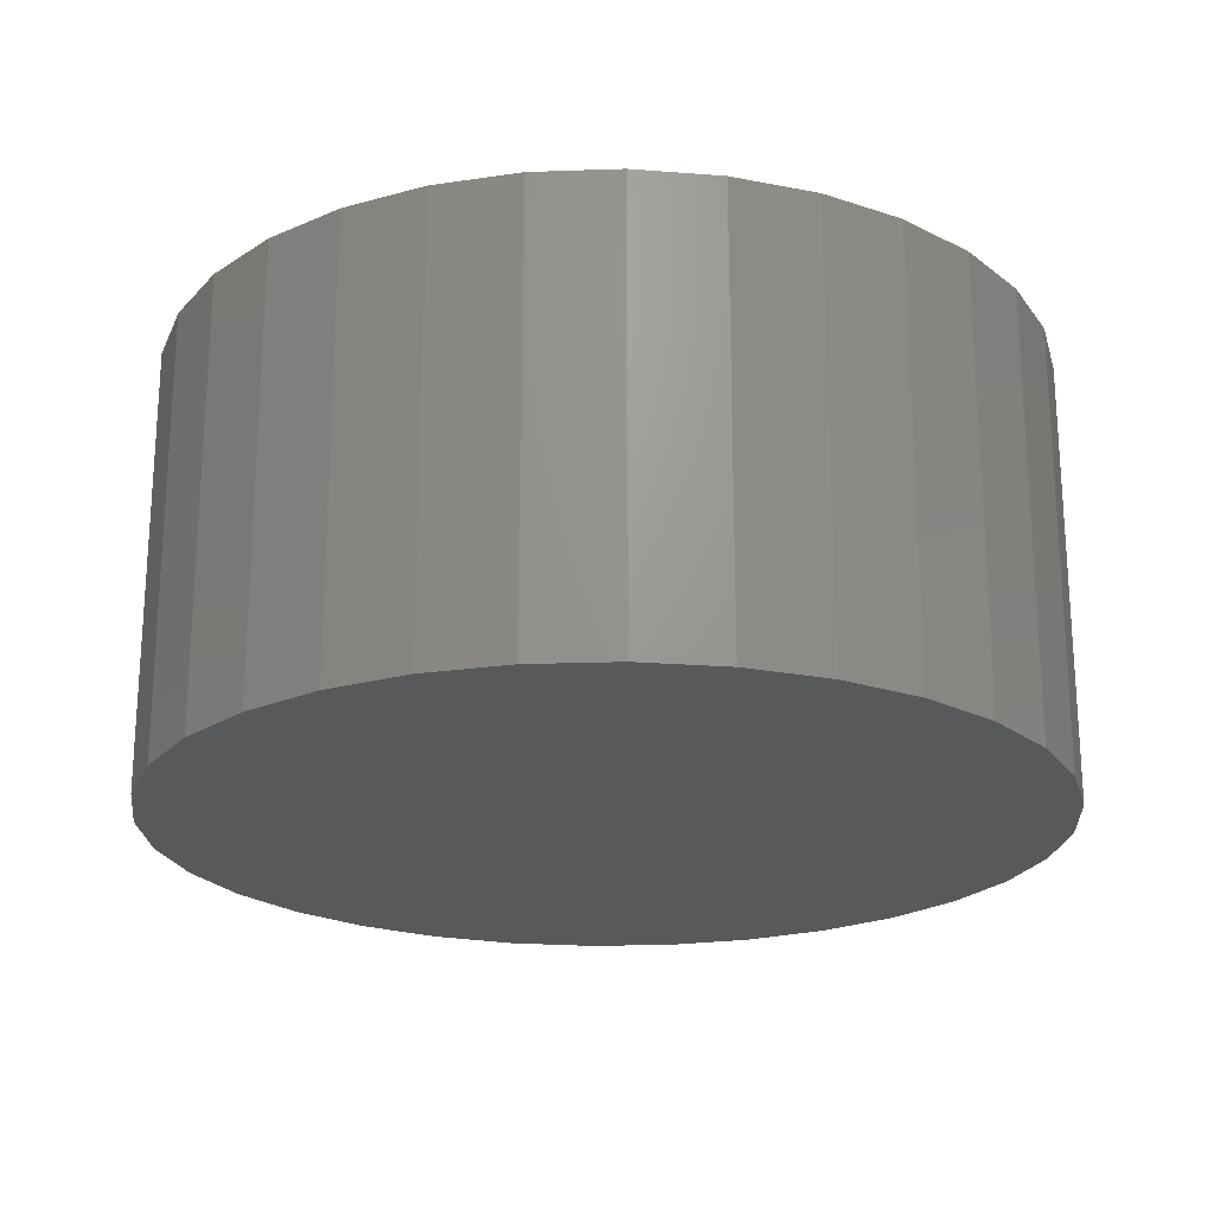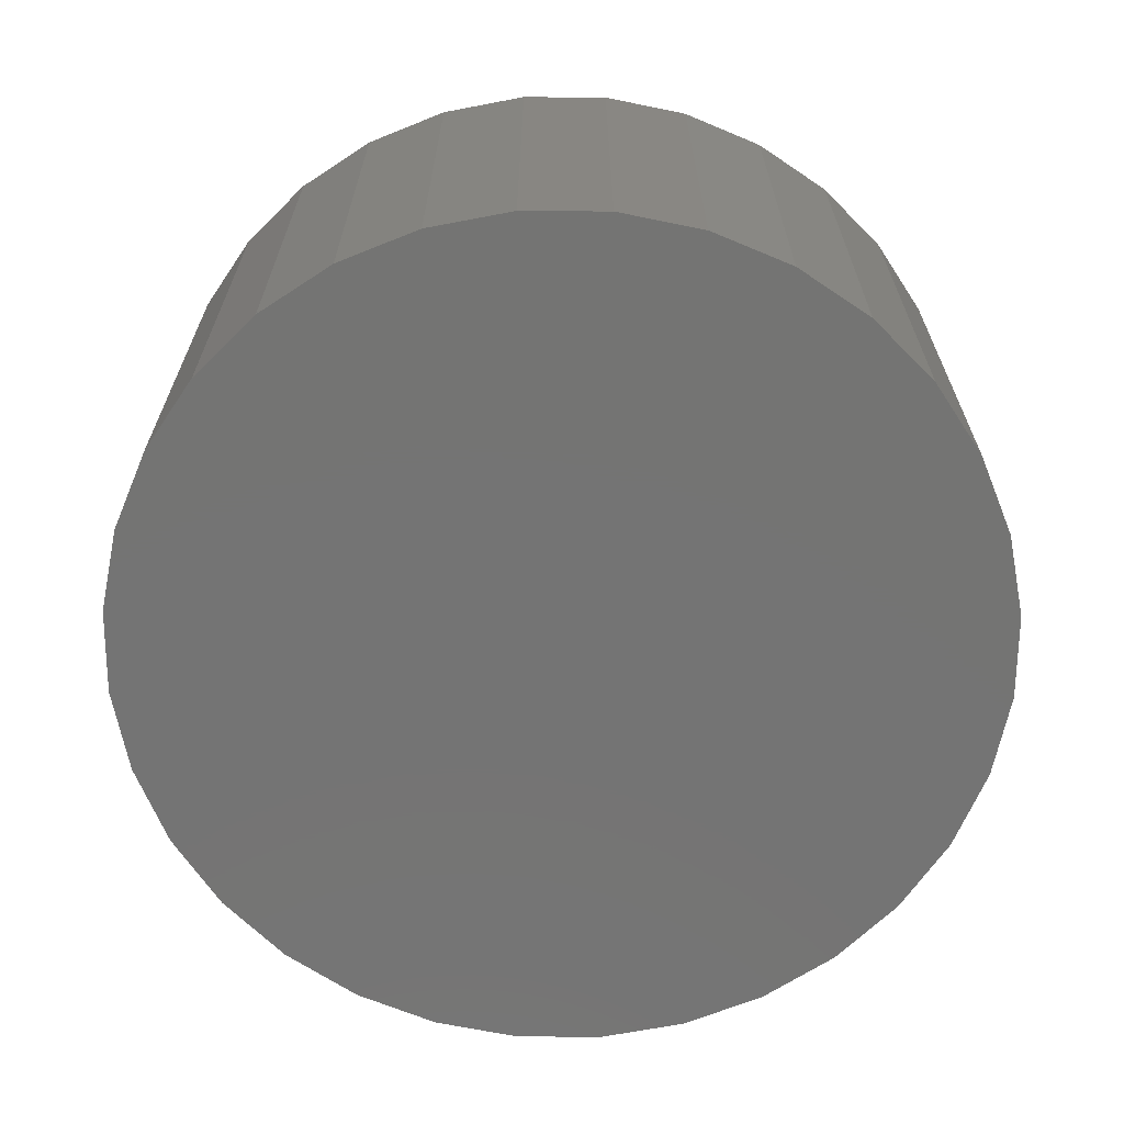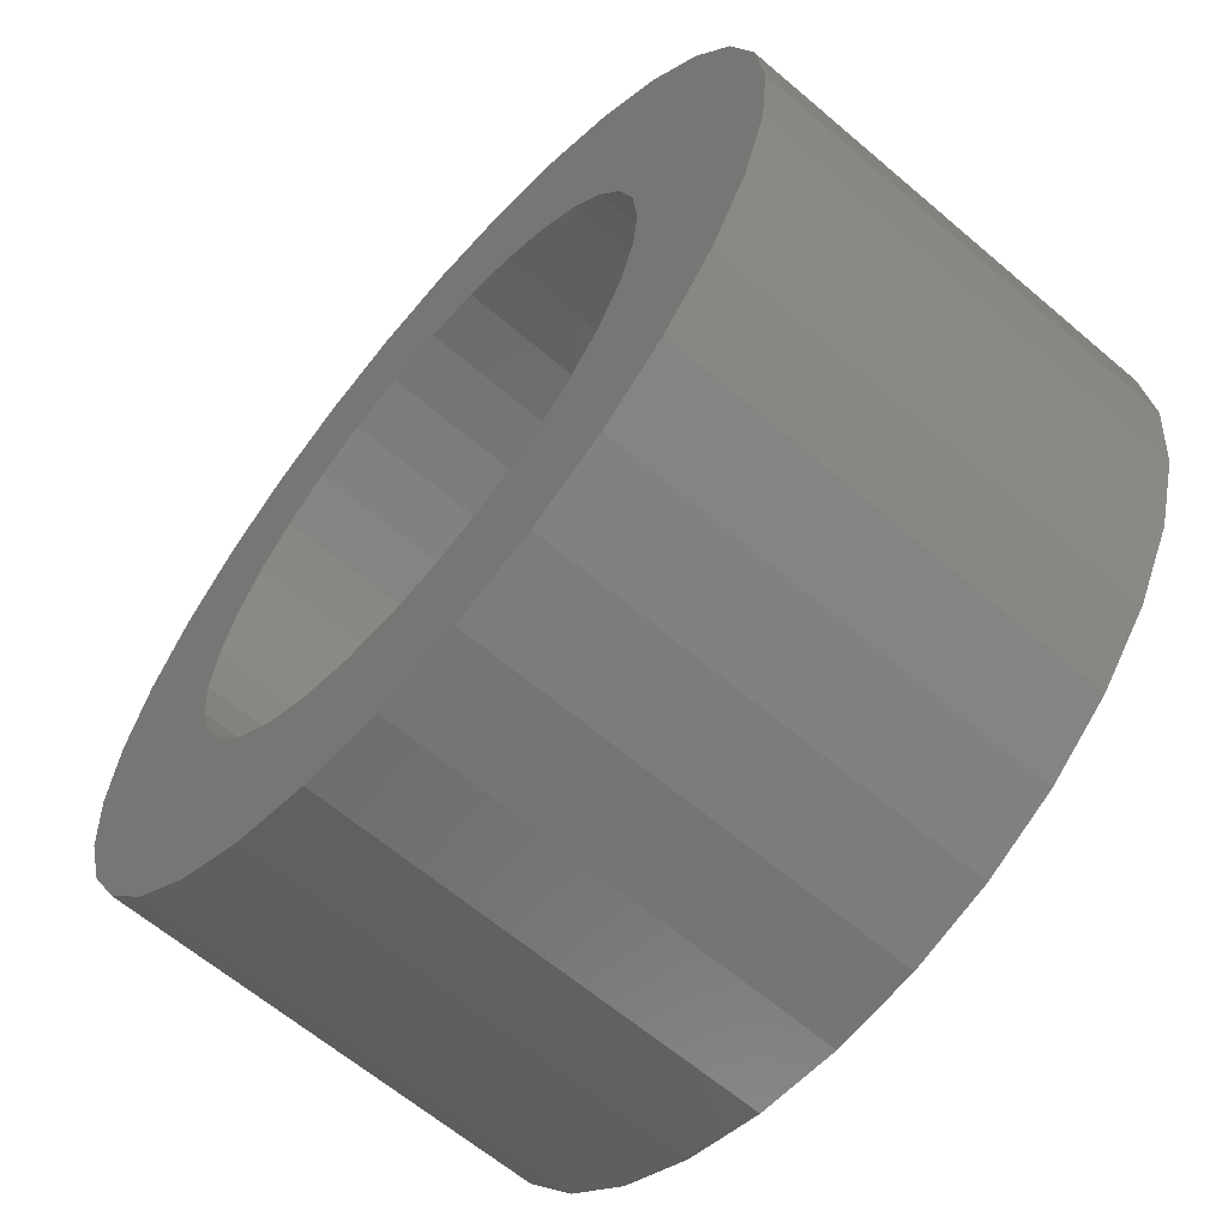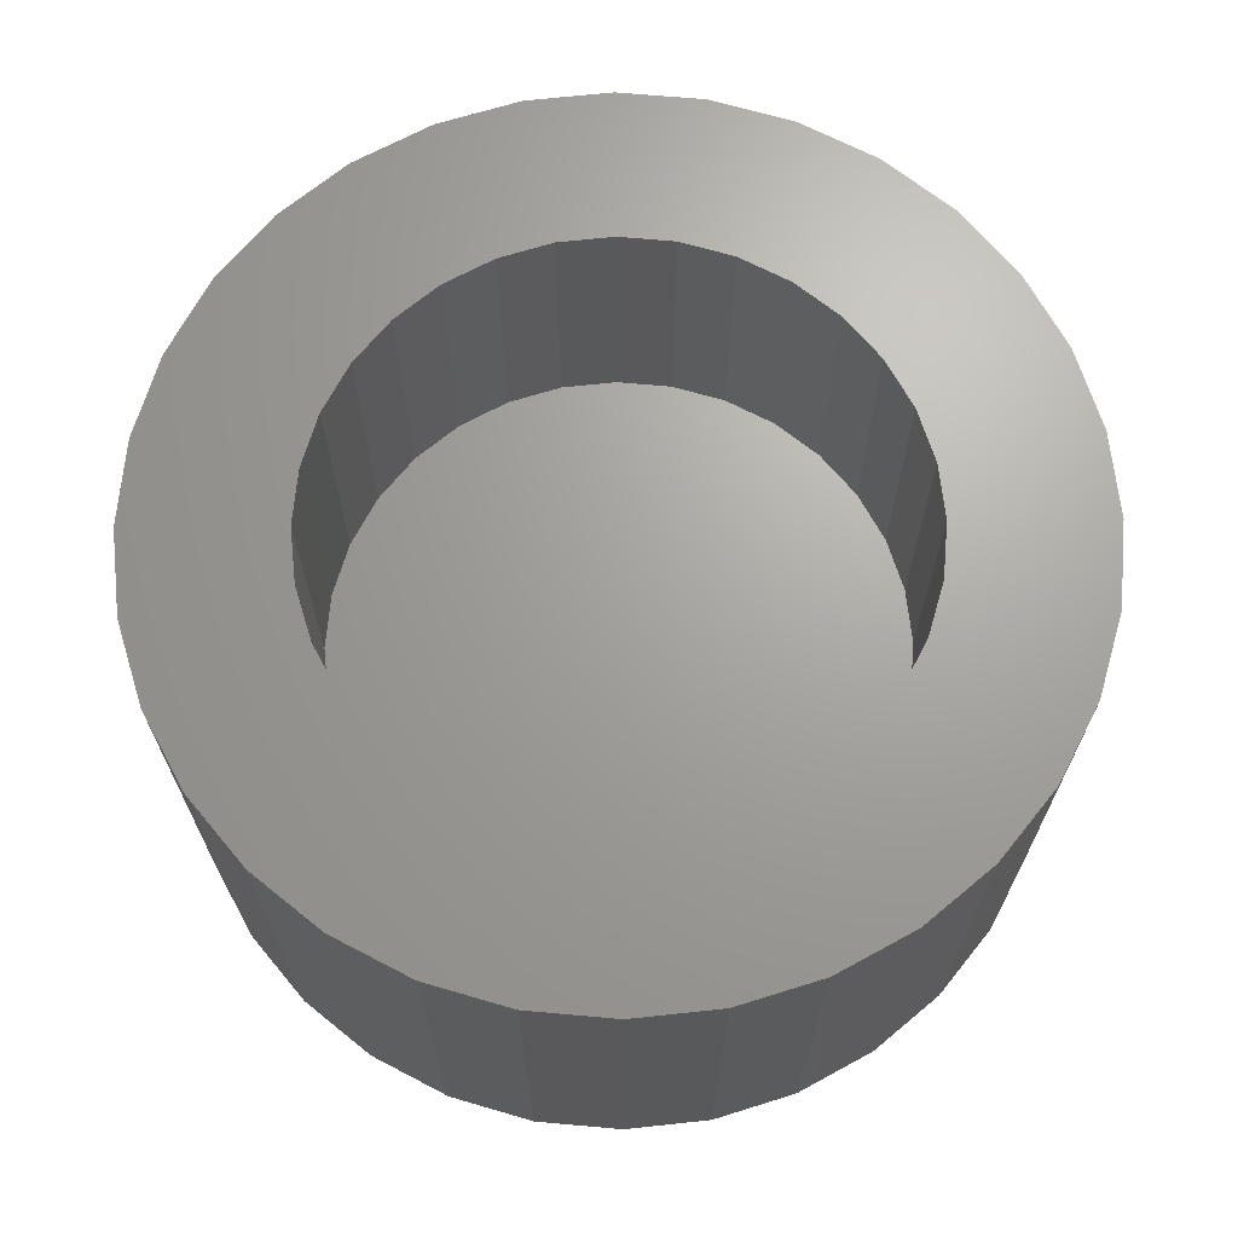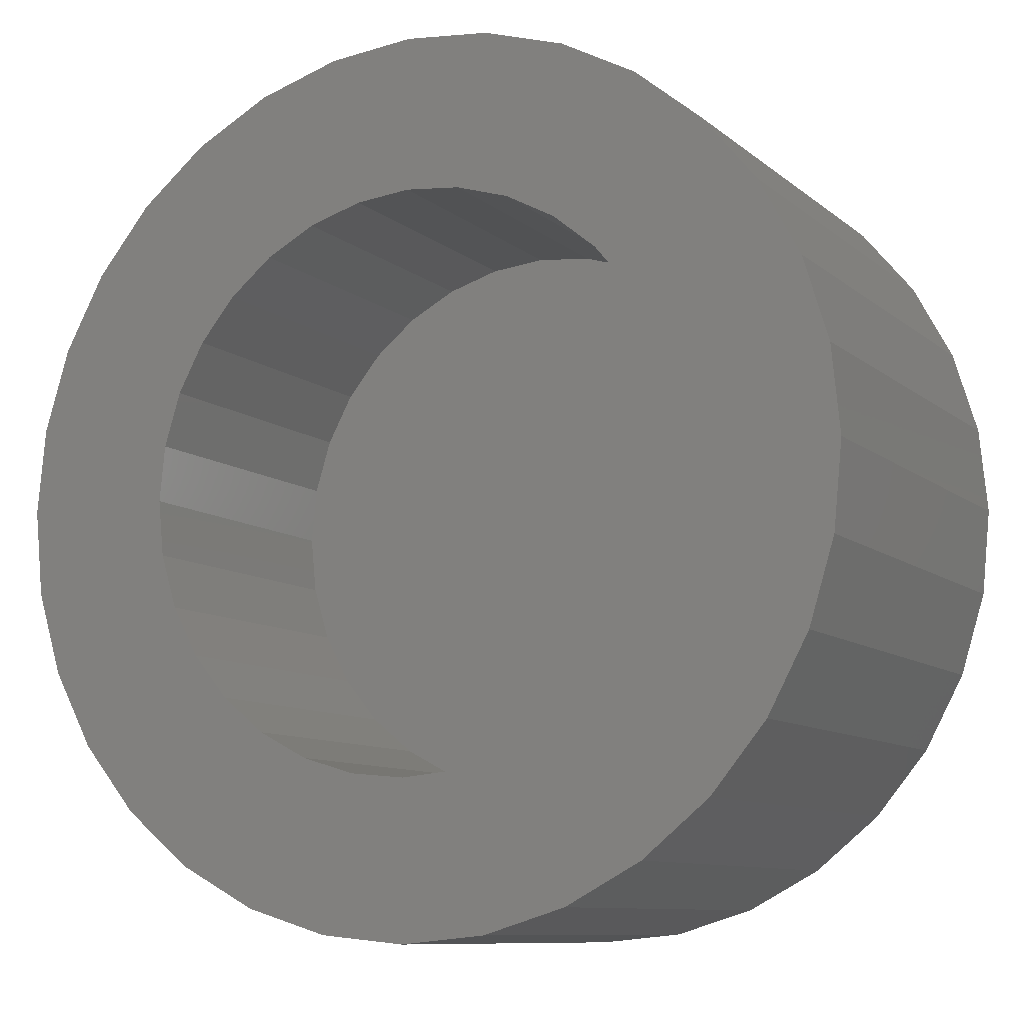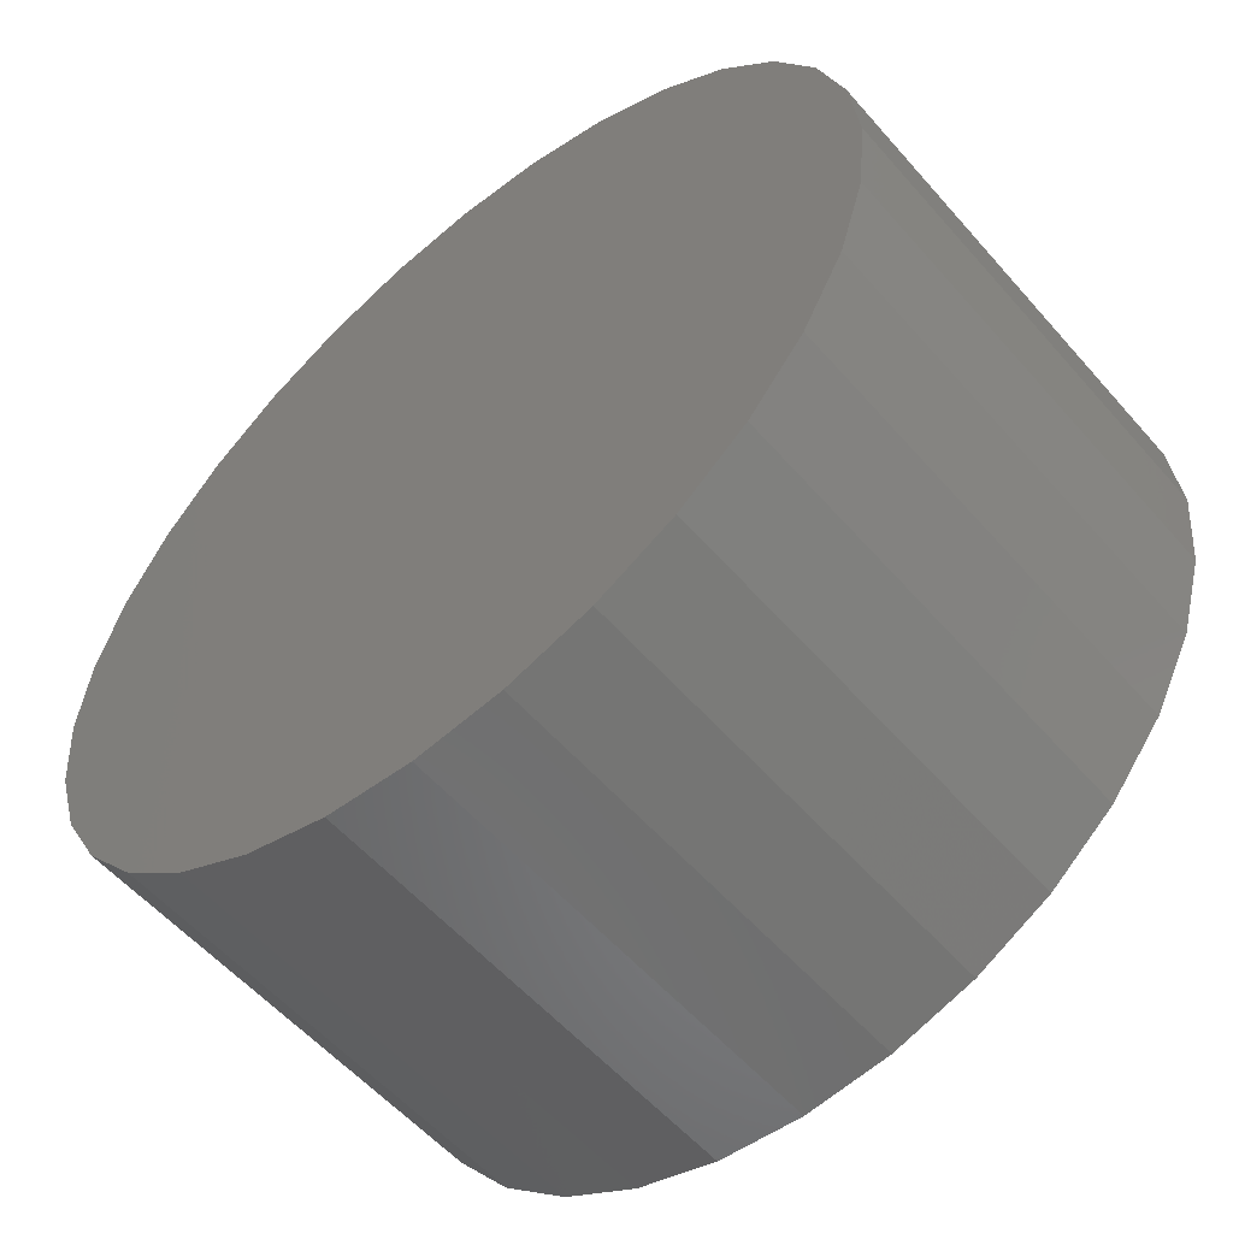
<metadata>
{"format":"stl","ext":"stl","renderer":"f3d","projection":"perspective","resolution":1024,"background":"white","views":[{"elev":-21.8,"azim":-35.9,"up":"+Y"},{"elev":-66.3,"azim":129.0,"up":"+Y"},{"elev":-63.1,"azim":-130.8,"up":"+Z"},{"elev":67.9,"azim":-113.0,"up":"+Y"},{"elev":-9.6,"azim":-152.6,"up":"+Z"},{"elev":-56.5,"azim":40.5,"up":"+Z"}]}
</metadata>
<code>
# stl→obj: 128 verts, 252 faces
v -0.1079 0.75 -0.5823
v 0.007895 0.75 -0.5937
v -0.6384 0.75 -0.6463
v 0.1237 0.75 -0.5823
v 0.6542 0.75 -0.6463
v 0.007895 0.75 0.5937
v -0.1079 0.75 0.5823
v -0.6384 0.75 0.6463
v -0.4999 0.75 0.7599
v -0.3419 0.75 0.8444
v -0.1704 0.75 0.8964
v 0.007895 0.75 0.914
v 0.1862 0.75 0.8964
v 0.3577 0.75 0.8444
v 0.5157 0.75 0.7599
v 0.6542 0.75 0.6463
v 0.1237 0.75 0.5823
v 0.007895 0.75 -0.914
v -0.1704 0.75 -0.8964
v -0.3419 0.75 -0.8444
v -0.4999 0.75 -0.7599
v 0.5157 0.75 -0.7599
v 0.3577 0.75 -0.8444
v 0.1862 0.75 -0.8964
v -0.3219 0.75 0.4936
v -0.7521 0.75 0.5078
v -0.2193 0.75 0.5485
v -0.4857 0.75 0.3298
v -0.8365 0.75 0.3498
v -0.4119 0.75 0.4198
v -0.5858 0.75 3.263e-16
v -0.9061 0.75 1.215e-16
v -0.5744 0.75 0.1158
v -0.8885 0.75 0.1783
v -0.5406 0.75 0.2272
v -0.5406 0.75 -0.2272
v -0.8885 0.75 -0.1783
v -0.5744 0.75 -0.1158
v -0.3219 0.75 -0.4936
v -0.7521 0.75 -0.5078
v -0.4119 0.75 -0.4198
v -0.8365 0.75 -0.3498
v -0.4857 0.75 -0.3298
v -0.2193 0.75 -0.5485
v 0.3377 0.75 0.4936
v 0.2351 0.75 0.5485
v 0.7678 0.75 0.5078
v 0.5015 0.75 0.3298
v 0.4277 0.75 0.4198
v 0.8523 0.75 0.3498
v 0.6016 0.75 -8.276e-17
v 0.5902 0.75 0.1158
v 0.9219 0.75 -3.262e-16
v 0.5564 0.75 0.2272
v 0.9043 0.75 0.1783
v 0.5564 0.75 -0.2272
v 0.5902 0.75 -0.1158
v 0.9043 0.75 -0.1783
v 0.3377 0.75 -0.4936
v 0.4277 0.75 -0.4198
v 0.7678 0.75 -0.5078
v 0.5015 0.75 -0.3298
v 0.8523 0.75 -0.3498
v 0.2351 0.75 -0.5485
v -0.1079 0.1484 0.5823
v -0.2193 0.1484 0.5485
v -0.3219 0.1484 0.4936
v -0.4119 0.1484 0.4198
v -0.4857 0.1484 0.3298
v -0.5406 0.1484 0.2272
v -0.5744 0.1484 0.1158
v -0.5858 0.1484 3.263e-16
v 0.007895 0.1484 0.5937
v 0.1237 0.1484 0.5823
v 0.2351 0.1484 0.5485
v 0.3377 0.1484 0.4936
v 0.4277 0.1484 0.4198
v 0.5015 0.1484 0.3298
v 0.5564 0.1484 0.2272
v 0.5902 0.1484 0.1158
v 0.6016 0.1484 -8.276e-17
v 0.1237 0.1484 -0.5823
v 0.2351 0.1484 -0.5485
v 0.3377 0.1484 -0.4936
v 0.4277 0.1484 -0.4198
v 0.5015 0.1484 -0.3298
v 0.5564 0.1484 -0.2272
v 0.5902 0.1484 -0.1158
v 0.007895 0.1484 -0.5937
v -0.1079 0.1484 -0.5823
v -0.2193 0.1484 -0.5485
v -0.3219 0.1484 -0.4936
v -0.4119 0.1484 -0.4198
v -0.4857 0.1484 -0.3298
v -0.5406 0.1484 -0.2272
v -0.5744 0.1484 -0.1158
v -0.9061 -0.1719 1.215e-16
v -0.8885 -0.1719 0.1783
v -0.8365 -0.1719 0.3498
v -0.7521 -0.1719 0.5078
v -0.6384 -0.1719 0.6463
v -0.4999 -0.1719 0.7599
v -0.3419 -0.1719 0.8444
v -0.1704 -0.1719 0.8964
v 0.007895 -0.1719 0.914
v 0.1862 -0.1719 0.8964
v 0.3577 -0.1719 0.8444
v 0.5157 -0.1719 0.7599
v 0.6542 -0.1719 0.6463
v 0.7678 -0.1719 0.5078
v 0.8523 -0.1719 0.3498
v 0.9043 -0.1719 0.1783
v 0.9219 -0.1719 -1.024e-16
v 0.9043 -0.1719 -0.1783
v 0.8523 -0.1719 -0.3498
v 0.7678 -0.1719 -0.5078
v 0.6542 -0.1719 -0.6463
v 0.5157 -0.1719 -0.7599
v 0.3577 -0.1719 -0.8444
v 0.1862 -0.1719 -0.8964
v 0.007895 -0.1719 -0.914
v -0.1704 -0.1719 -0.8964
v -0.3419 -0.1719 -0.8444
v -0.4999 -0.1719 -0.7599
v -0.6384 -0.1719 -0.6463
v -0.7521 -0.1719 -0.5078
v -0.8365 -0.1719 -0.3498
v -0.8885 -0.1719 -0.1783
f 1 2 3
f 2 4 5
f 6 7 8
f 6 8 9
f 6 9 10
f 6 10 11
f 6 11 12
f 6 12 13
f 6 13 14
f 6 14 15
f 6 15 16
f 6 16 17
f 18 19 20
f 18 20 21
f 18 21 3
f 18 3 2
f 18 2 5
f 18 5 22
f 18 22 23
f 18 23 24
f 25 26 27
f 27 26 8
f 27 8 7
f 28 29 30
f 30 29 26
f 30 26 25
f 31 32 33
f 33 32 34
f 33 34 35
f 35 34 29
f 35 29 28
f 36 37 38
f 38 37 32
f 38 32 31
f 39 40 41
f 41 40 42
f 41 42 43
f 43 42 37
f 43 37 36
f 1 3 44
f 44 3 40
f 44 40 39
f 45 46 47
f 47 46 17
f 47 17 16
f 48 49 50
f 50 49 45
f 50 45 47
f 51 52 53
f 53 52 54
f 53 54 55
f 55 54 48
f 55 48 50
f 56 57 58
f 58 57 51
f 58 51 53
f 59 60 61
f 61 60 62
f 61 62 63
f 63 62 56
f 63 56 58
f 4 64 5
f 5 64 59
f 5 59 61
f 6 65 7
f 7 65 66
f 7 66 27
f 27 66 67
f 27 67 25
f 25 67 68
f 25 68 30
f 30 68 69
f 30 69 28
f 28 69 70
f 28 70 35
f 35 70 71
f 35 71 33
f 33 71 72
f 33 72 31
f 65 6 73
f 73 6 17
f 73 17 74
f 74 17 46
f 74 46 75
f 75 46 45
f 75 45 76
f 76 45 49
f 76 49 77
f 77 49 48
f 77 48 78
f 78 48 54
f 78 54 79
f 79 54 52
f 79 52 80
f 80 52 51
f 80 51 81
f 2 82 4
f 4 82 83
f 4 83 64
f 64 83 84
f 64 84 59
f 59 84 85
f 59 85 60
f 60 85 86
f 60 86 62
f 62 86 87
f 62 87 56
f 56 87 88
f 56 88 57
f 57 88 81
f 57 81 51
f 82 2 89
f 89 2 1
f 89 1 90
f 90 1 44
f 90 44 91
f 91 44 39
f 91 39 92
f 92 39 41
f 92 41 93
f 93 41 43
f 93 43 94
f 94 43 36
f 94 36 95
f 95 36 38
f 95 38 96
f 96 38 31
f 96 31 72
f 32 97 34
f 34 97 98
f 34 98 29
f 29 98 99
f 29 99 26
f 26 99 100
f 26 100 8
f 8 100 101
f 8 101 9
f 9 101 102
f 9 102 10
f 10 102 103
f 10 103 11
f 11 103 104
f 11 104 12
f 12 104 105
f 12 105 13
f 13 105 106
f 13 106 14
f 14 106 107
f 14 107 15
f 15 107 108
f 15 108 16
f 16 108 109
f 16 109 47
f 47 109 110
f 47 110 50
f 50 110 111
f 50 111 55
f 55 111 112
f 55 112 53
f 53 112 113
f 53 113 58
f 58 113 114
f 58 114 63
f 63 114 115
f 63 115 61
f 61 115 116
f 61 116 5
f 5 116 117
f 5 117 22
f 22 117 118
f 22 118 23
f 23 118 119
f 23 119 24
f 24 119 120
f 24 120 18
f 18 120 121
f 18 121 19
f 19 121 122
f 19 122 20
f 20 122 123
f 20 123 21
f 21 123 124
f 21 124 3
f 3 124 125
f 3 125 40
f 40 125 126
f 40 126 42
f 42 126 127
f 42 127 37
f 37 127 128
f 37 128 32
f 32 128 97
f 104 106 105
f 106 104 107
f 107 104 103
f 107 103 108
f 108 103 102
f 108 102 109
f 109 102 101
f 109 101 110
f 110 101 100
f 110 100 111
f 111 100 99
f 111 99 112
f 112 99 98
f 112 98 113
f 113 98 97
f 113 97 114
f 114 97 128
f 114 128 115
f 115 128 127
f 115 127 116
f 116 127 126
f 116 126 117
f 117 126 125
f 117 125 118
f 118 125 124
f 118 124 119
f 119 124 123
f 119 123 120
f 120 123 122
f 120 122 121
f 88 80 81
f 72 71 96
f 96 71 70
f 96 70 95
f 95 70 69
f 95 69 94
f 94 69 68
f 94 68 93
f 93 68 67
f 93 67 92
f 92 67 66
f 92 66 91
f 91 66 65
f 91 65 90
f 90 65 73
f 90 73 89
f 89 73 74
f 89 74 82
f 82 74 75
f 82 75 83
f 83 75 76
f 83 76 84
f 84 76 77
f 84 77 85
f 85 77 78
f 85 78 86
f 86 78 79
f 86 79 87
f 87 79 80
f 87 80 88

</code>
